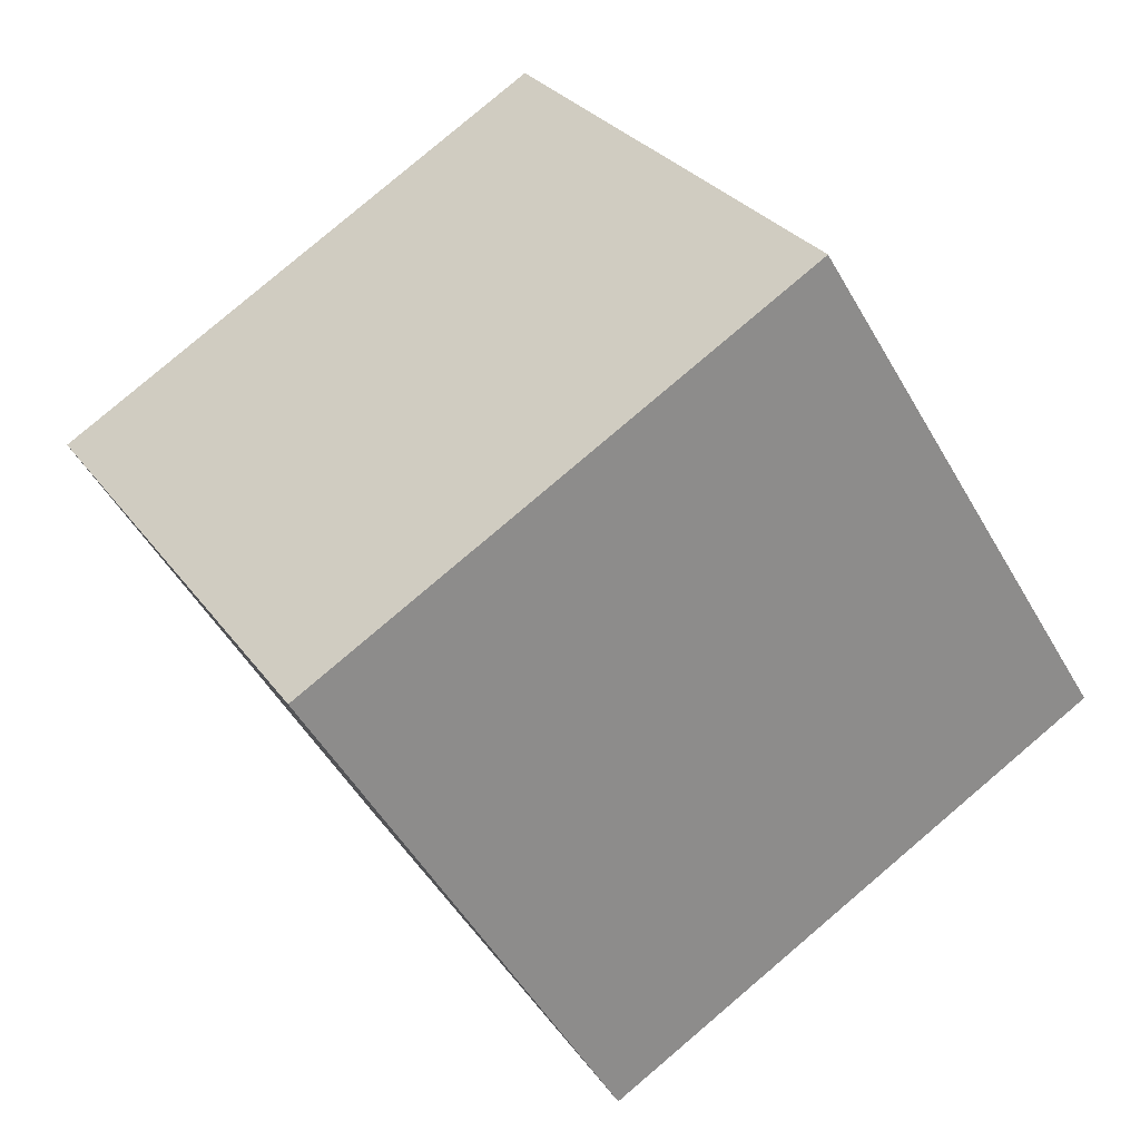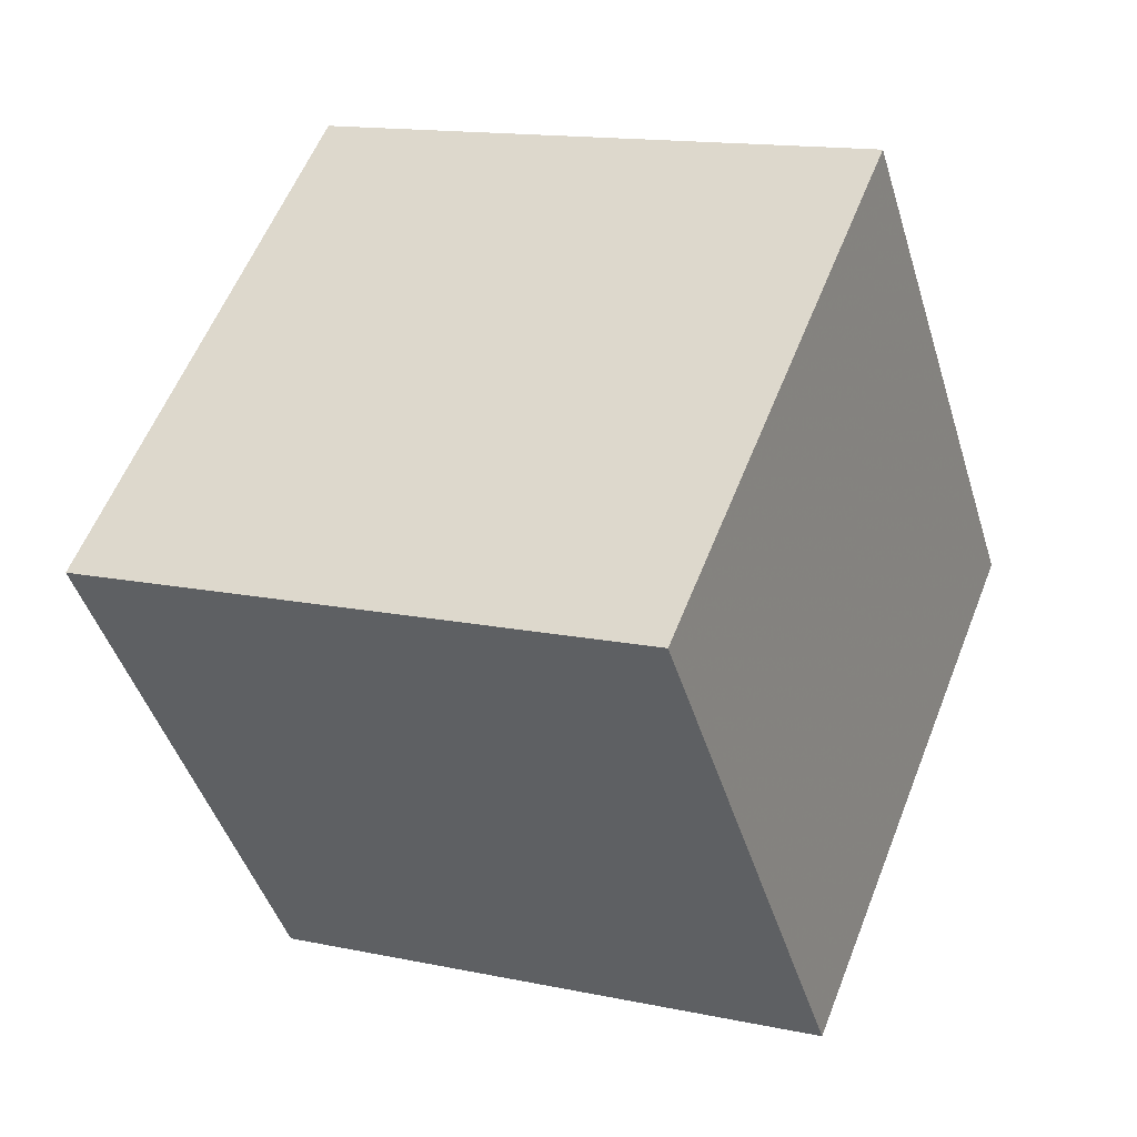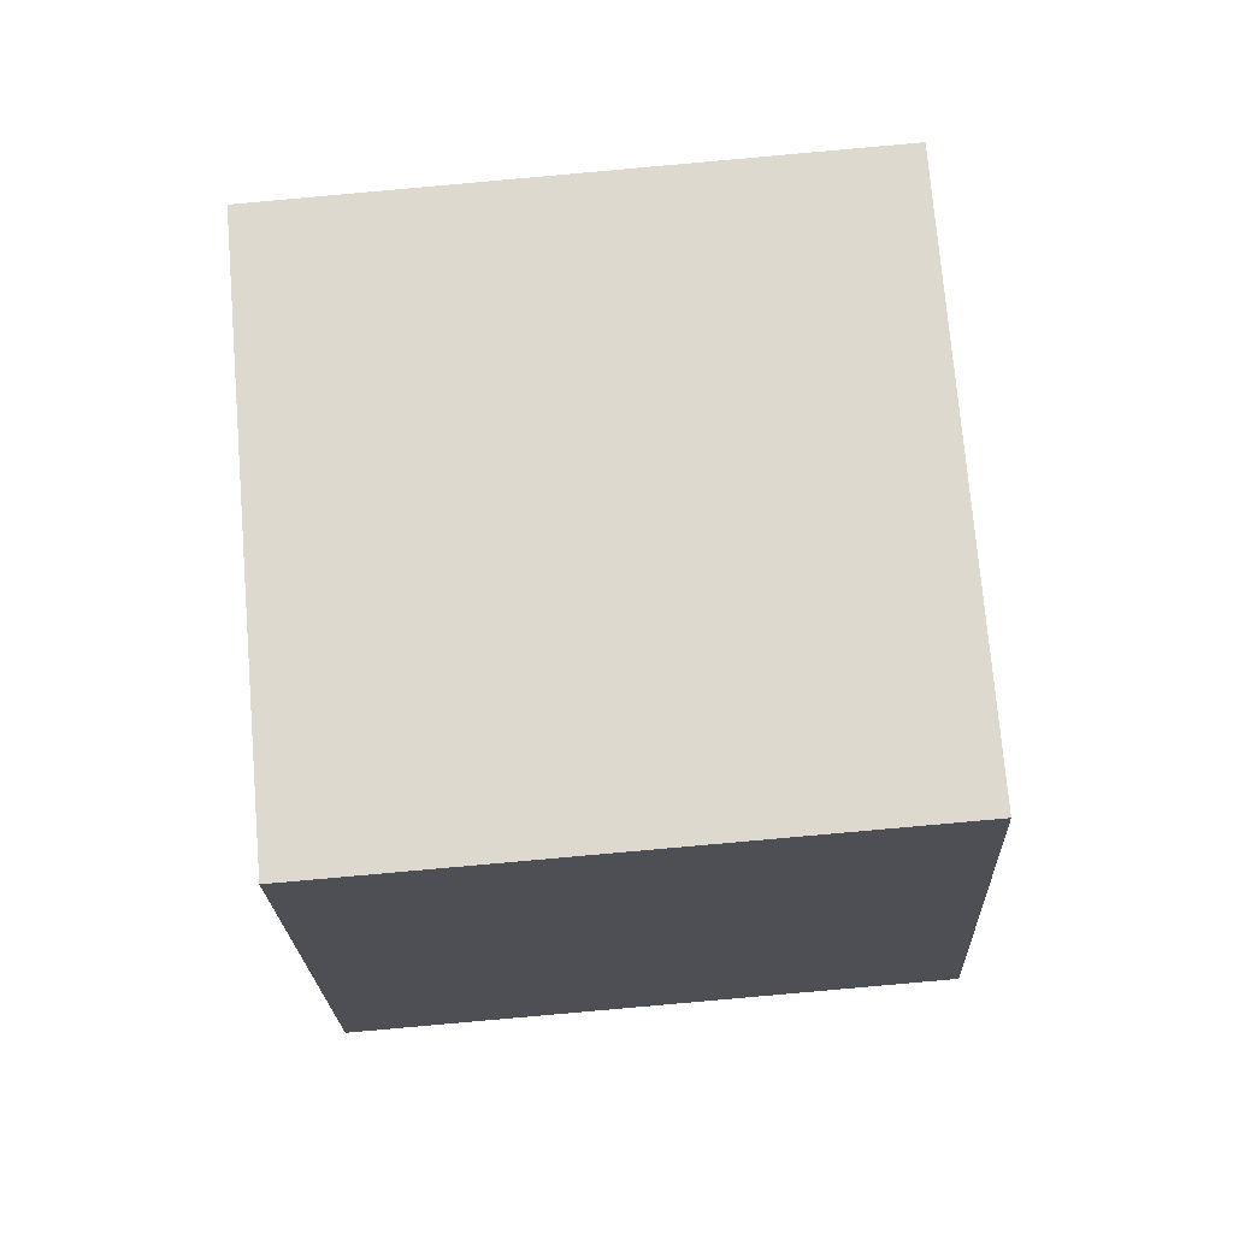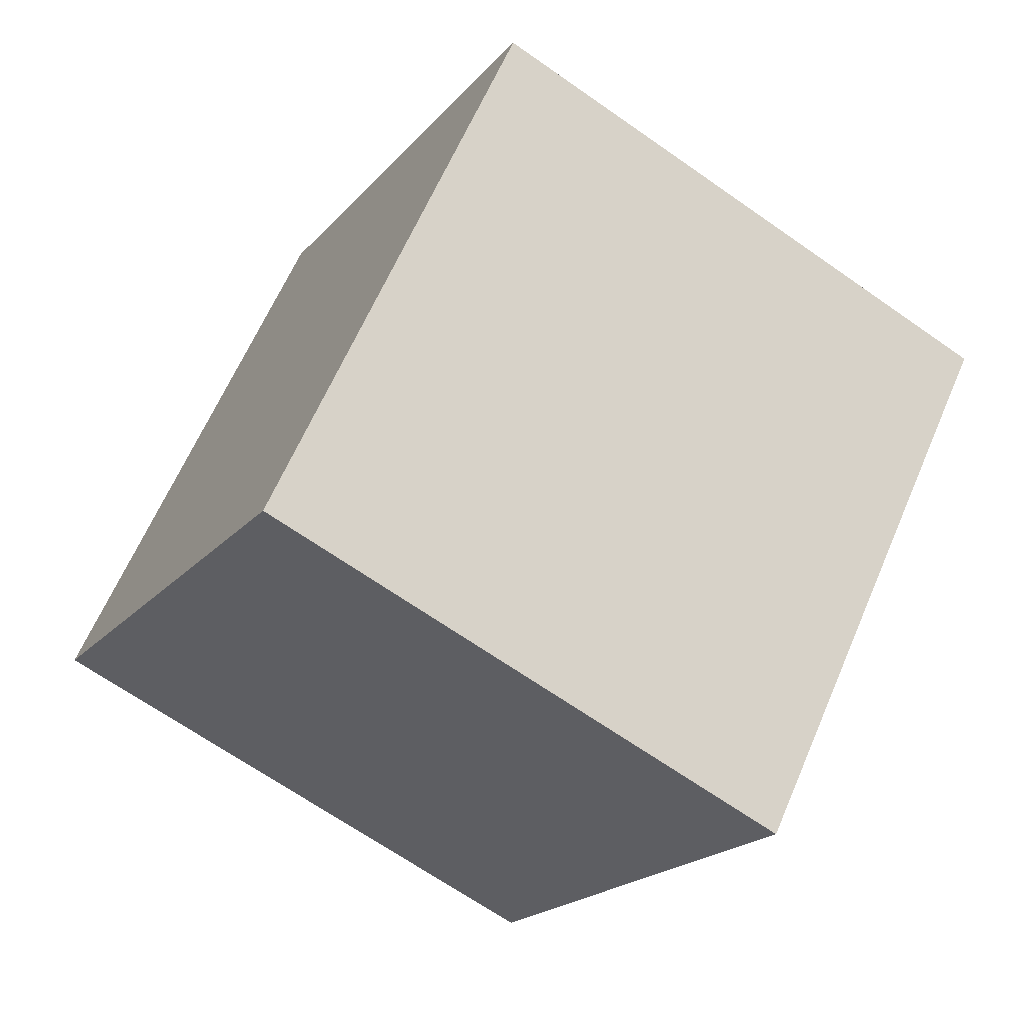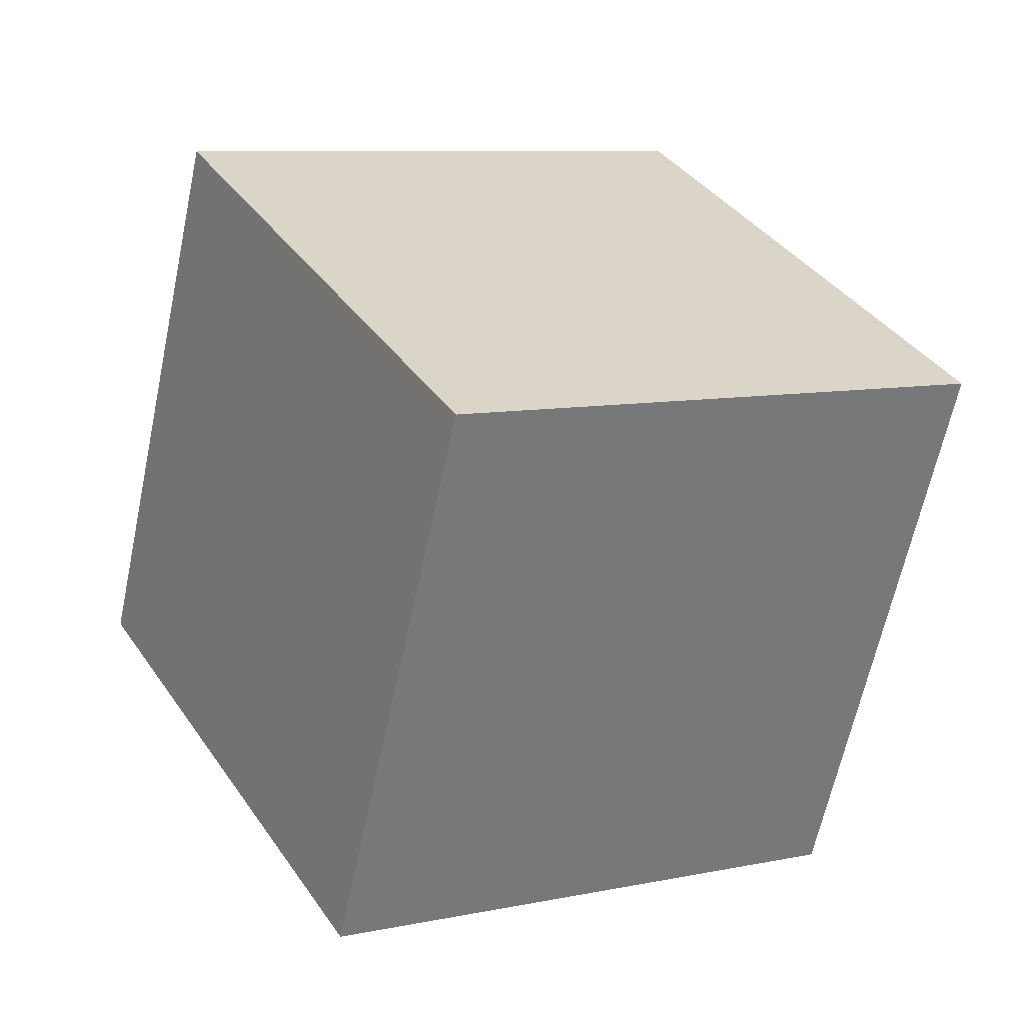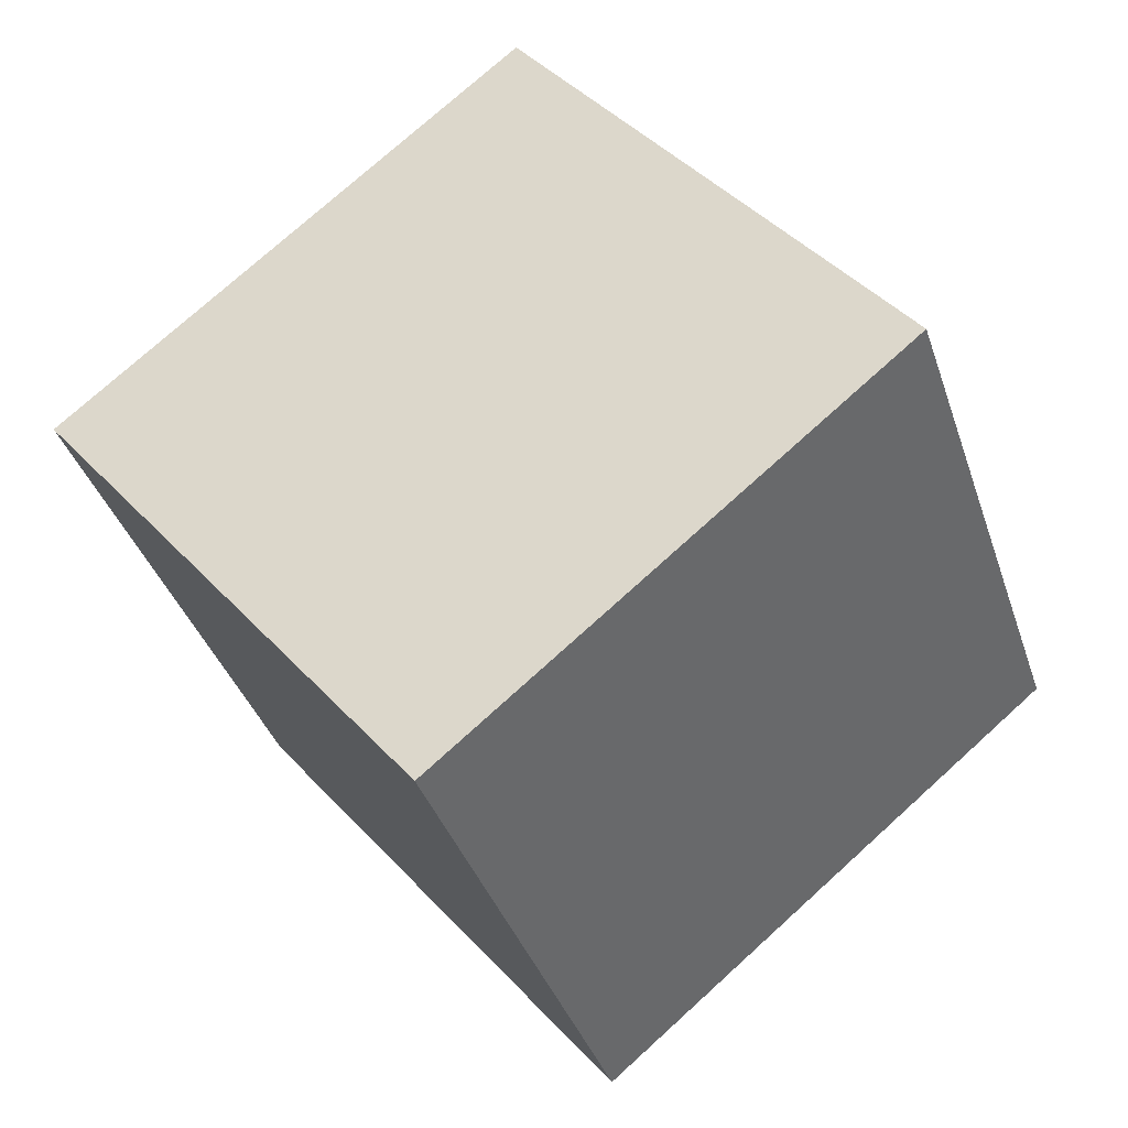
<metadata>
{"format":"obj","ext":"obj","renderer":"f3d","projection":"perspective","resolution":1024,"background":"white","views":[{"elev":30.7,"azim":-101.2,"up":"+Y"},{"elev":22.3,"azim":-138.5,"up":"+Y"},{"elev":41.4,"azim":-167.8,"up":"+Y"},{"elev":56.1,"azim":128.1,"up":"+Y"},{"elev":0.3,"azim":164.2,"up":"+Y"},{"elev":79.4,"azim":-26.9,"up":"+Y"}]}
</metadata>
<code>
v -7.341 -9.418 -5.33
v -4.708 -4.481 2.958
v -8.07 -0.7495 -10.26
v -5.438 4.188 -1.974
v 2.278 -10.11 -7.972
v 4.911 -5.175 0.3161
v 1.549 -1.444 -12.9
v 4.182 3.493 -4.616
f 2 4 1
f 5 2 1
f 1 4 3
f 3 5 1
f 2 8 4
f 6 2 5
f 6 8 2
f 4 8 3
f 7 5 3
f 3 8 7
f 7 6 5
f 8 6 7

</code>
